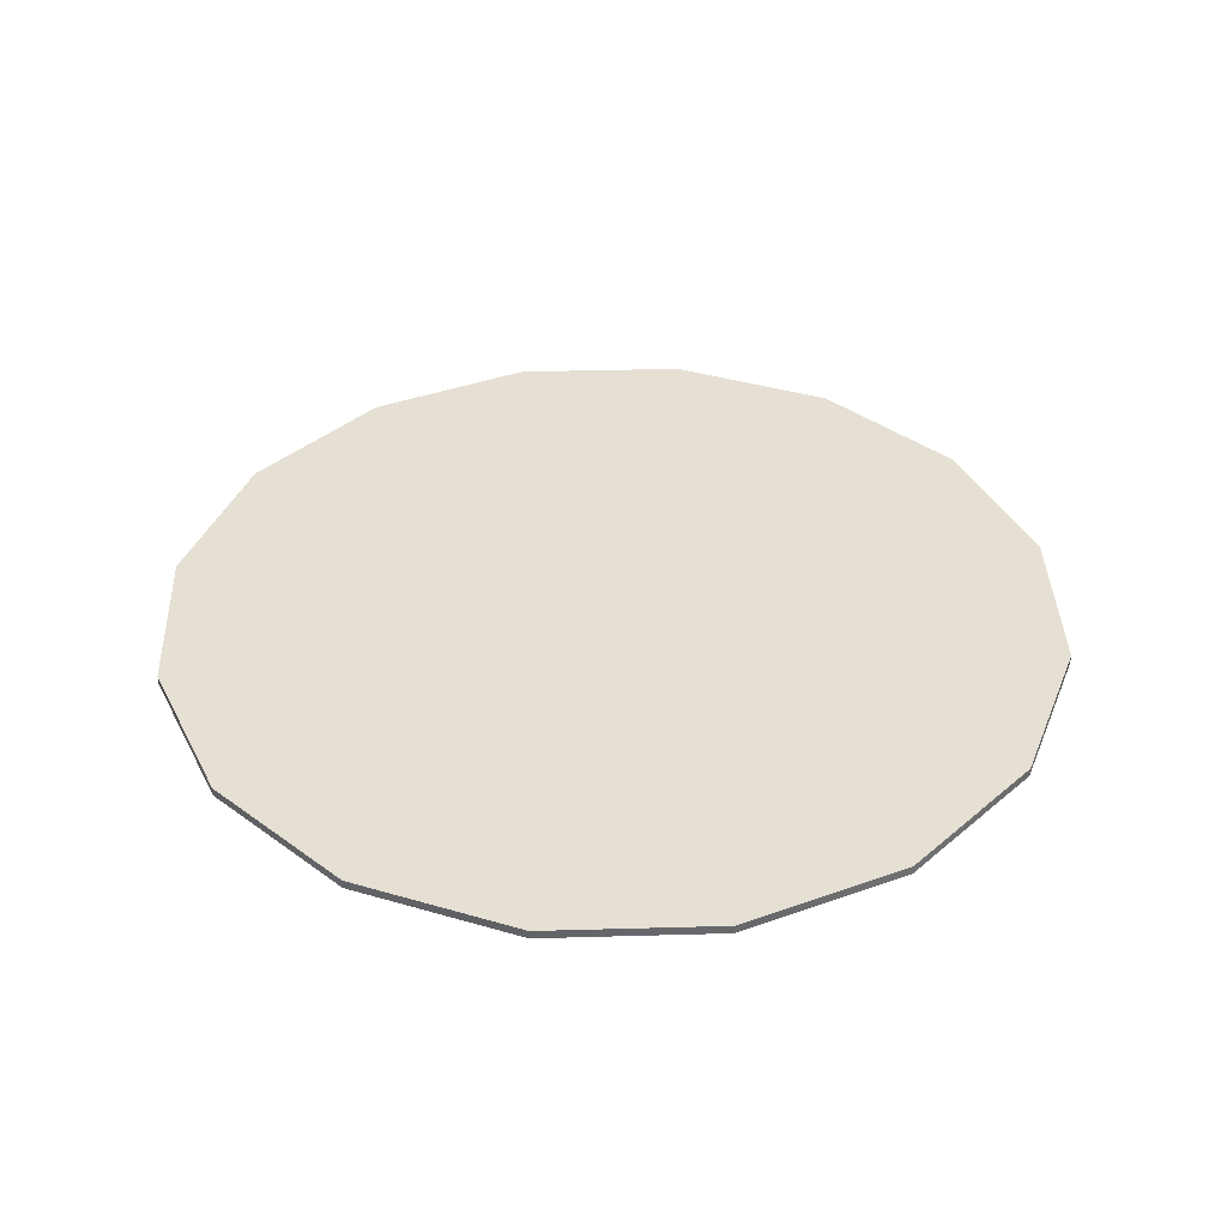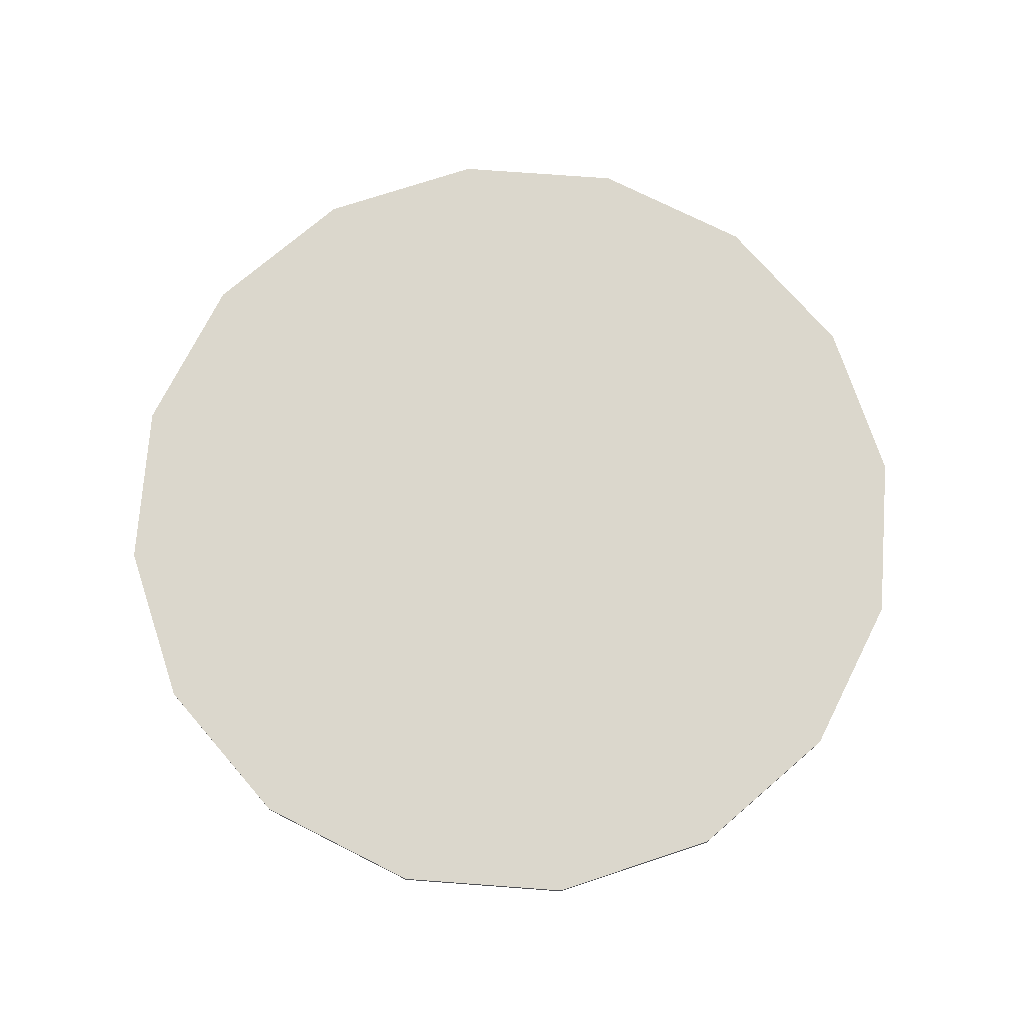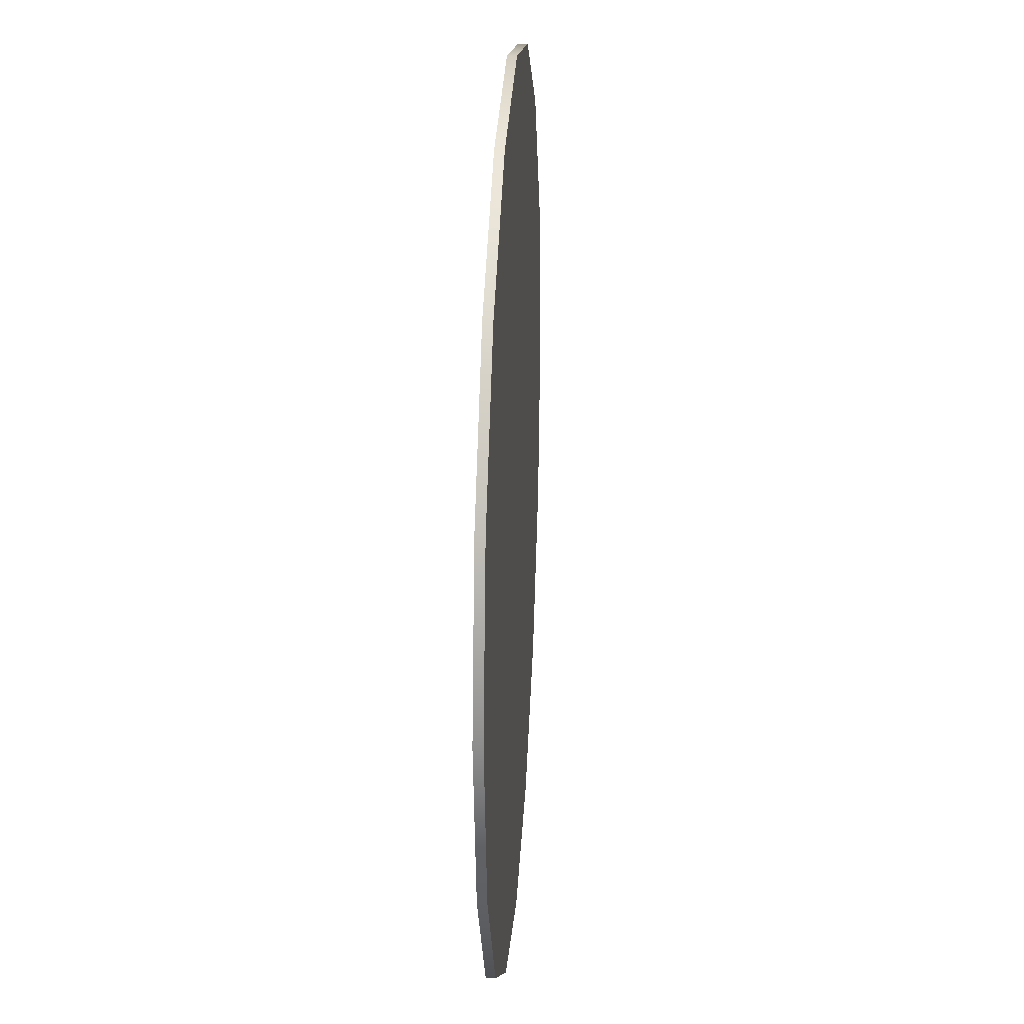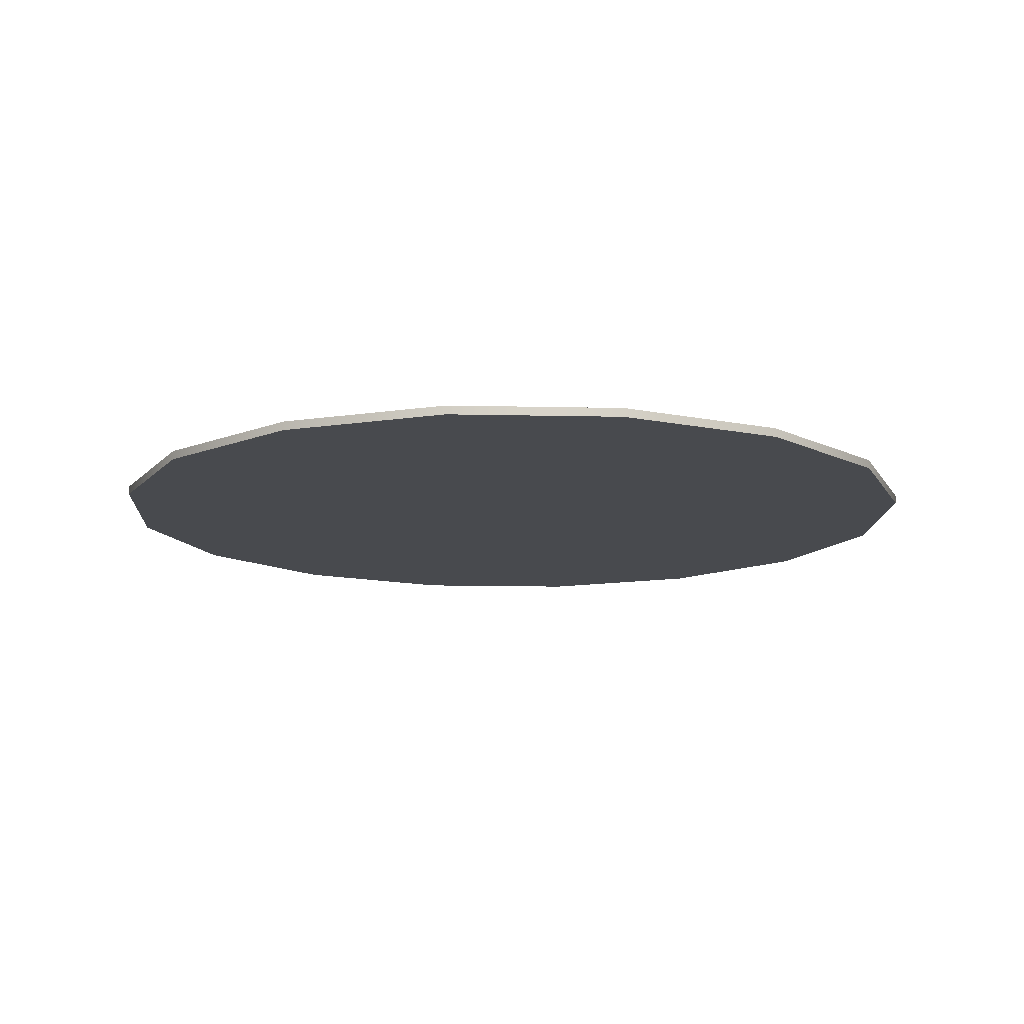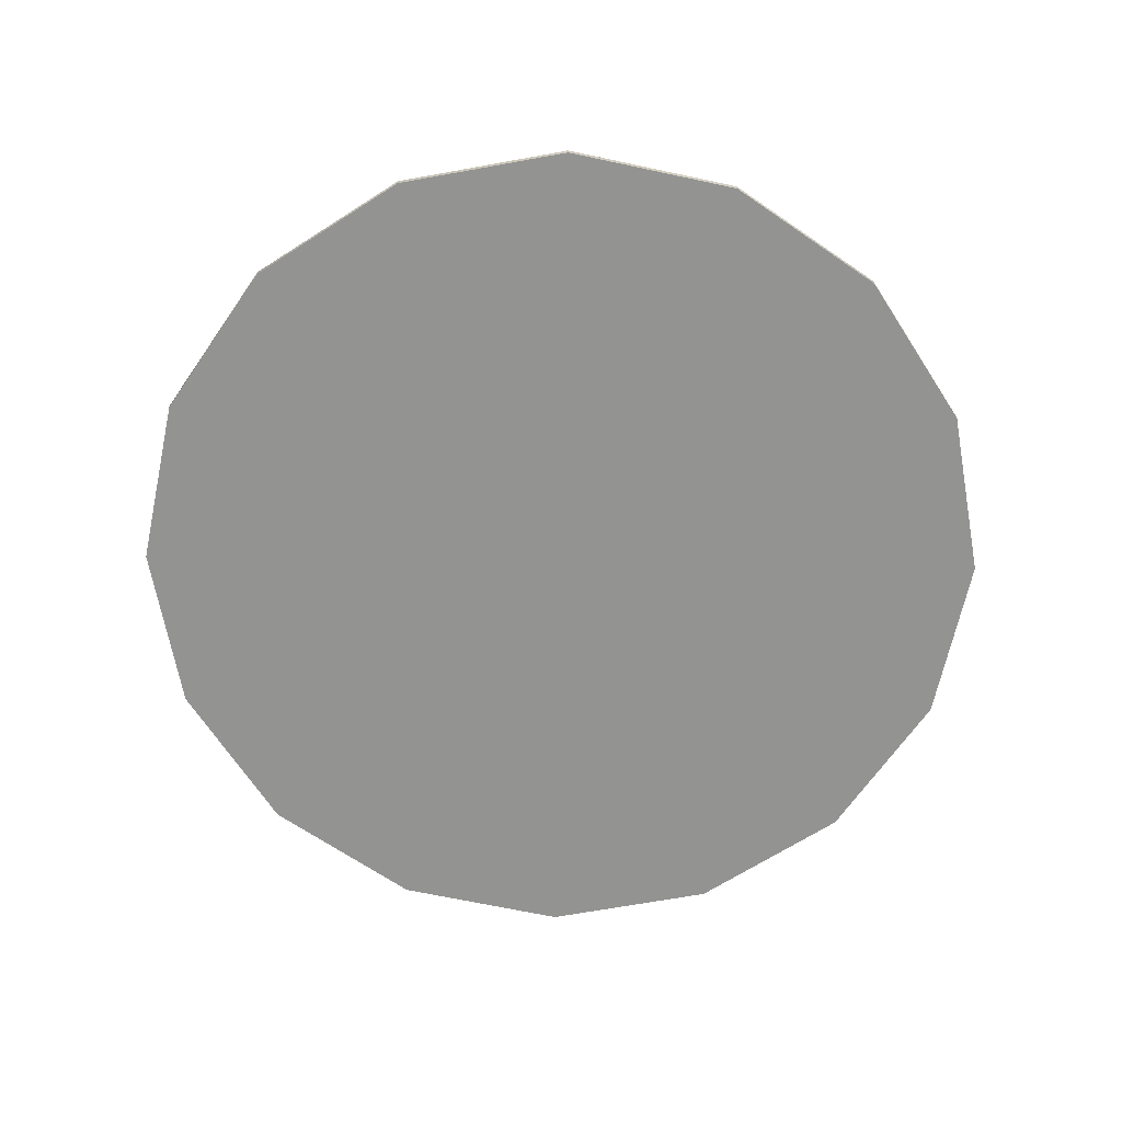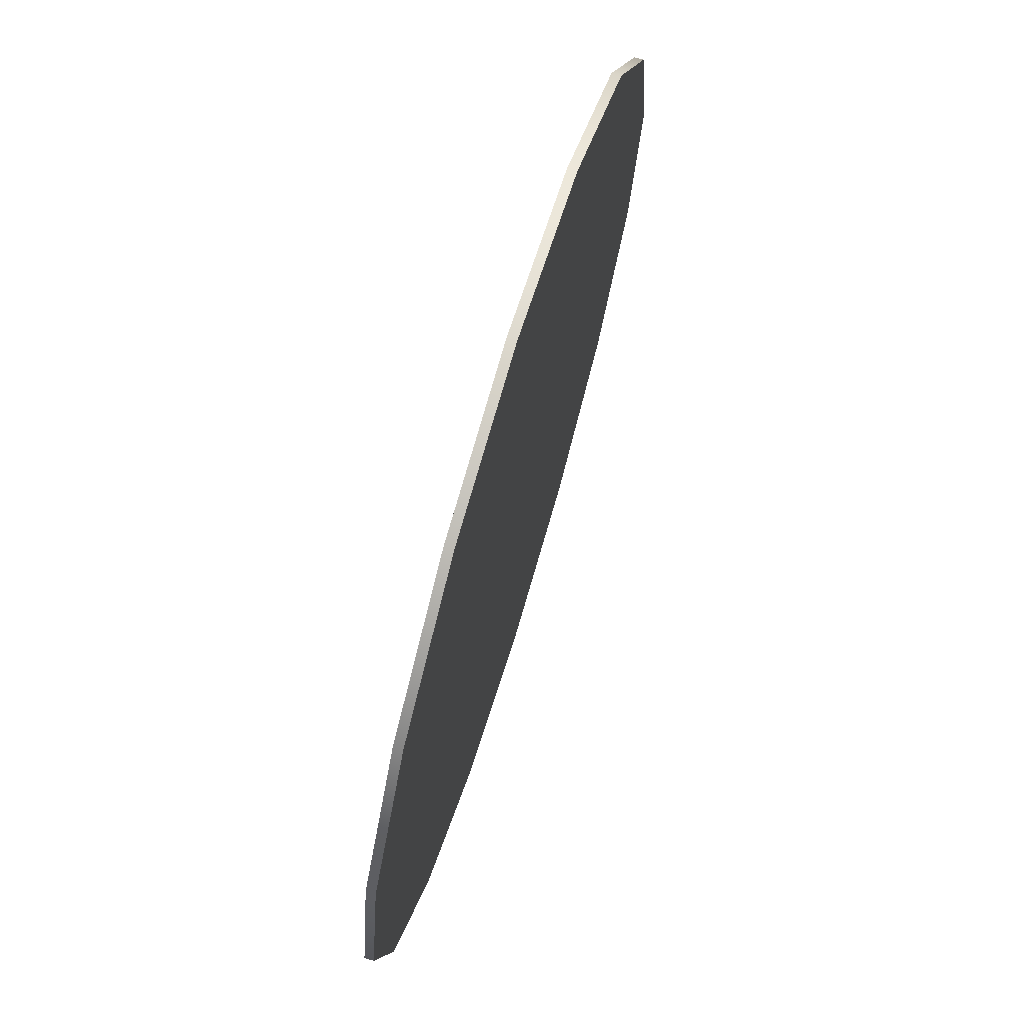
<metadata>
{"format":"obj","ext":"obj","renderer":"f3d","projection":"perspective","resolution":1024,"background":"white","views":[{"elev":38.1,"azim":121.7,"up":"+Y"},{"elev":73.4,"azim":-7.0,"up":"+Y"},{"elev":25.2,"azim":-86.5,"up":"+Z"},{"elev":-13.0,"azim":-104.2,"up":"+Y"},{"elev":-66.6,"azim":-135.9,"up":"+Y"},{"elev":72.1,"azim":-73.1,"up":"+Z"}]}
</metadata>
<code>
g pb_Mesh412512
v -10 0 0
v -10 0.2 0
v -9.239 0 3.827
v -9.239 0.2 3.827
v -9.239 0 3.827
v -9.239 0.2 3.827
v -7.071 0 7.071
v -7.071 0.2 7.071
v -7.071 0 7.071
v -7.071 0.2 7.071
v -3.827 0 9.239
v -3.827 0.2 9.239
v -3.827 0 9.239
v -3.827 0.2 9.239
v 4.371e-07 0 10
v 4.371e-07 0.2 10
v 4.371e-07 0 10
v 4.371e-07 0.2 10
v 3.827 0 9.239
v 3.827 0.2 9.239
v 3.827 0 9.239
v 3.827 0.2 9.239
v 7.071 0 7.071
v 7.071 0.2 7.071
v 7.071 0 7.071
v 7.071 0.2 7.071
v 9.239 0 3.827
v 9.239 0.2 3.827
v 9.239 0 3.827
v 9.239 0.2 3.827
v 10 0 -8.742e-07
v 10 0.2 -8.742e-07
v 10 0 -8.742e-07
v 10 0.2 -8.742e-07
v 9.239 0 -3.827
v 9.239 0.2 -3.827
v 9.239 0 -3.827
v 9.239 0.2 -3.827
v 7.071 0 -7.071
v 7.071 0.2 -7.071
v 7.071 0 -7.071
v 7.071 0.2 -7.071
v 3.827 0 -9.239
v 3.827 0.2 -9.239
v 3.827 0 -9.239
v 3.827 0.2 -9.239
v -1.192e-07 0 -10
v -1.192e-07 0.2 -10
v -1.192e-07 0 -10
v -1.192e-07 0.2 -10
v -3.827 0 -9.239
v -3.827 0.2 -9.239
v -3.827 0 -9.239
v -3.827 0.2 -9.239
v -7.071 0 -7.071
v -7.071 0.2 -7.071
v -7.071 0 -7.071
v -7.071 0.2 -7.071
v -9.239 0 -3.827
v -9.239 0.2 -3.827
v -9.239 0 -3.827
v -9.239 0.2 -3.827
v -10 0 0
v -10 0.2 0
v -9.239 0 3.827
v 0 0 0
v -10 0 0
v -7.071 0 7.071
v -3.827 0 9.239
v 4.371e-07 0 10
v 3.827 0 9.239
v 7.071 0 7.071
v 9.239 0 3.827
v 10 0 -8.742e-07
v 9.239 0 -3.827
v 7.071 0 -7.071
v 3.827 0 -9.239
v -1.192e-07 0 -10
v -3.827 0 -9.239
v -7.071 0 -7.071
v -9.239 0 -3.827
v -10 0.2 0
v 0 0.2 0
v -9.239 0.2 3.827
v -7.071 0.2 7.071
v -3.827 0.2 9.239
v 4.371e-07 0.2 10
v 3.827 0.2 9.239
v 7.071 0.2 7.071
v 9.239 0.2 3.827
v 10 0.2 -8.742e-07
v 9.239 0.2 -3.827
v 7.071 0.2 -7.071
v 3.827 0.2 -9.239
v -1.192e-07 0.2 -10
v -3.827 0.2 -9.239
v -7.071 0.2 -7.071
v -9.239 0.2 -3.827
g pb_Mesh412512_0
f 3 2 1
f 3 4 2
f 7 6 5
f 7 8 6
f 11 10 9
f 11 12 10
f 15 14 13
f 15 16 14
f 19 18 17
f 19 20 18
f 23 22 21
f 23 24 22
f 27 26 25
f 27 28 26
f 31 30 29
f 31 32 30
f 35 34 33
f 35 36 34
f 39 38 37
f 39 40 38
f 43 42 41
f 43 44 42
f 47 46 45
f 47 48 46
f 51 50 49
f 51 52 50
f 55 54 53
f 55 56 54
f 59 58 57
f 59 60 58
f 63 62 61
f 63 64 62
f 67 66 65
f 65 66 68
f 68 66 69
f 69 66 70
f 70 66 71
f 71 66 72
f 72 66 73
f 73 66 74
f 74 66 75
f 75 66 76
f 76 66 77
f 77 66 78
f 78 66 79
f 79 66 80
f 80 66 81
f 81 66 67
f 84 83 82
f 85 83 84
f 86 83 85
f 87 83 86
f 88 83 87
f 89 83 88
f 90 83 89
f 91 83 90
f 92 83 91
f 93 83 92
f 94 83 93
f 95 83 94
f 96 83 95
f 97 83 96
f 98 83 97
f 82 83 98

</code>
